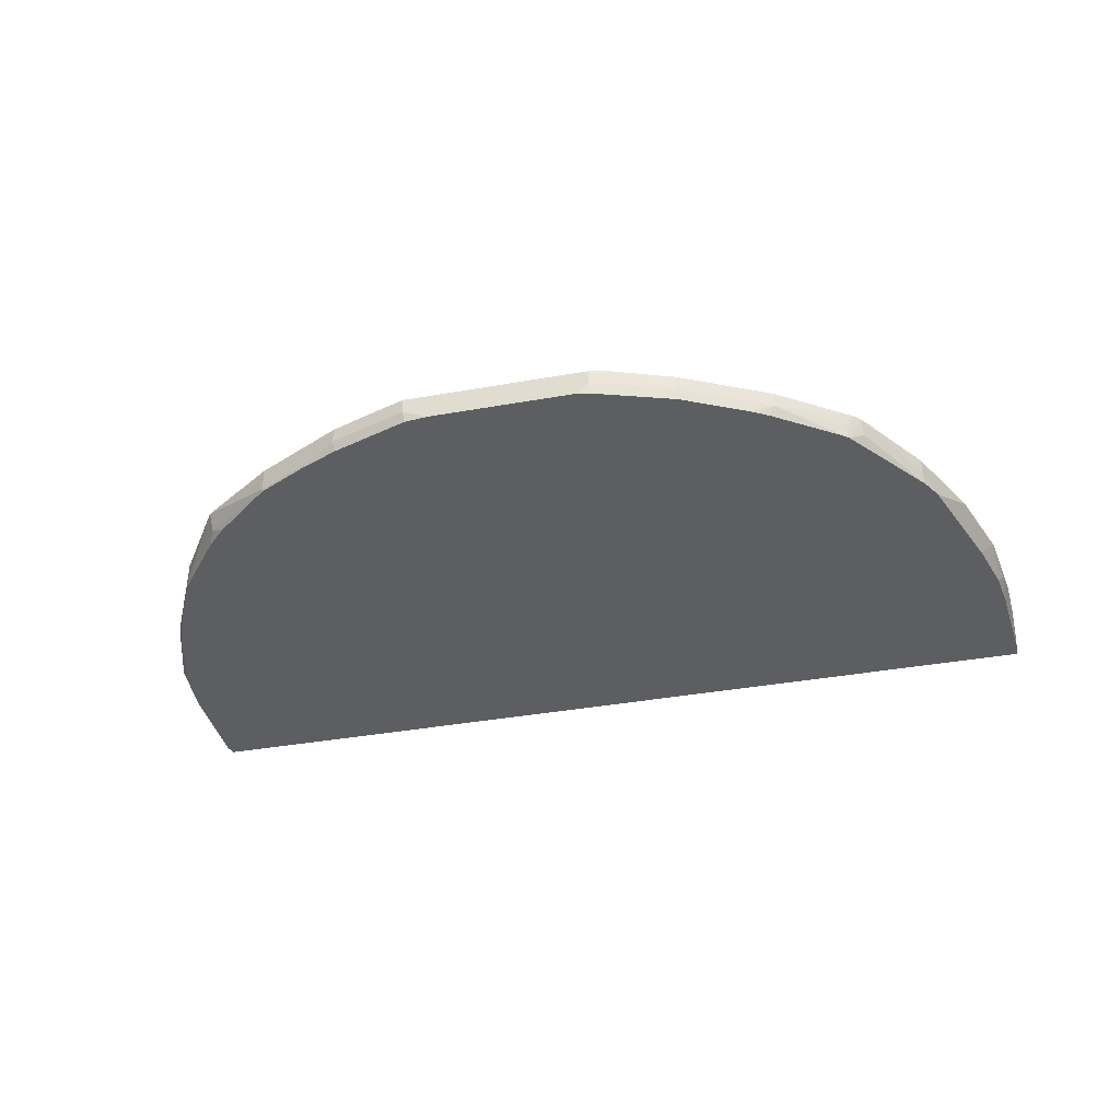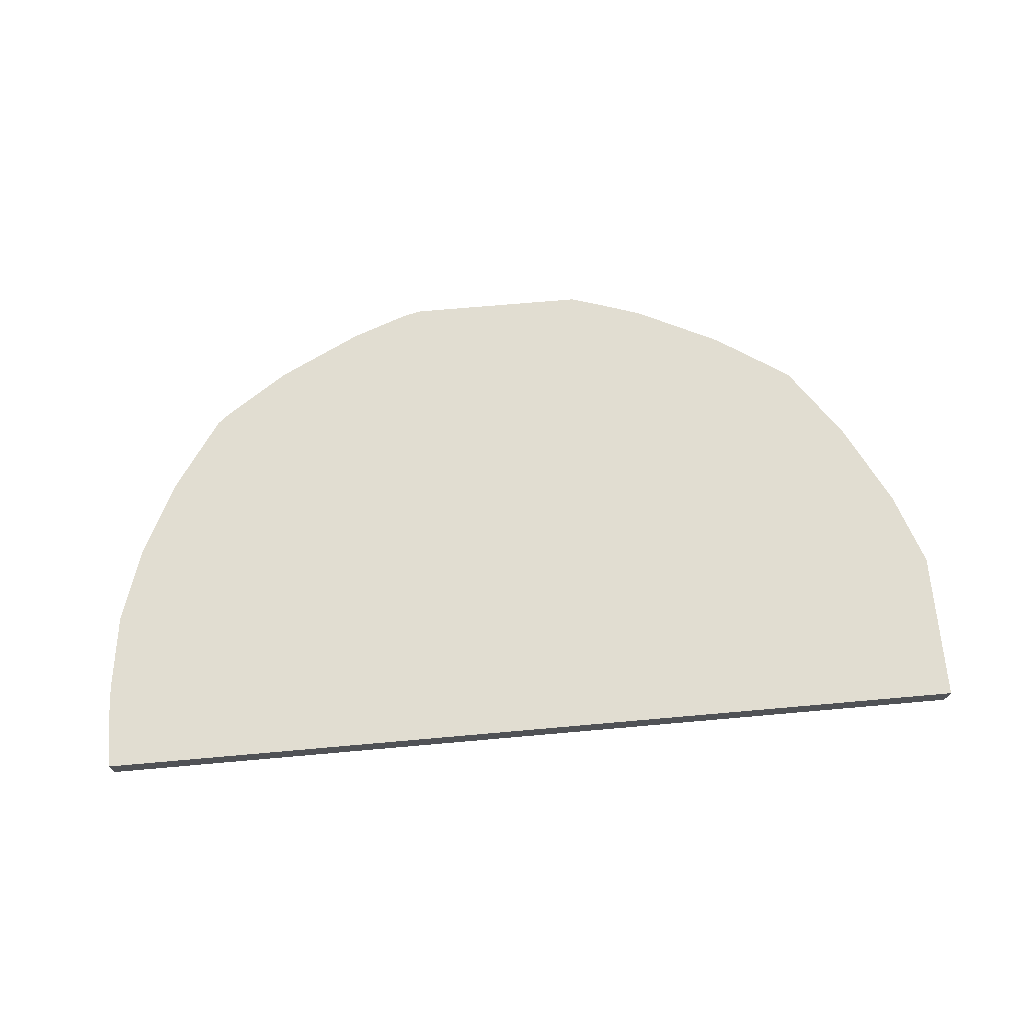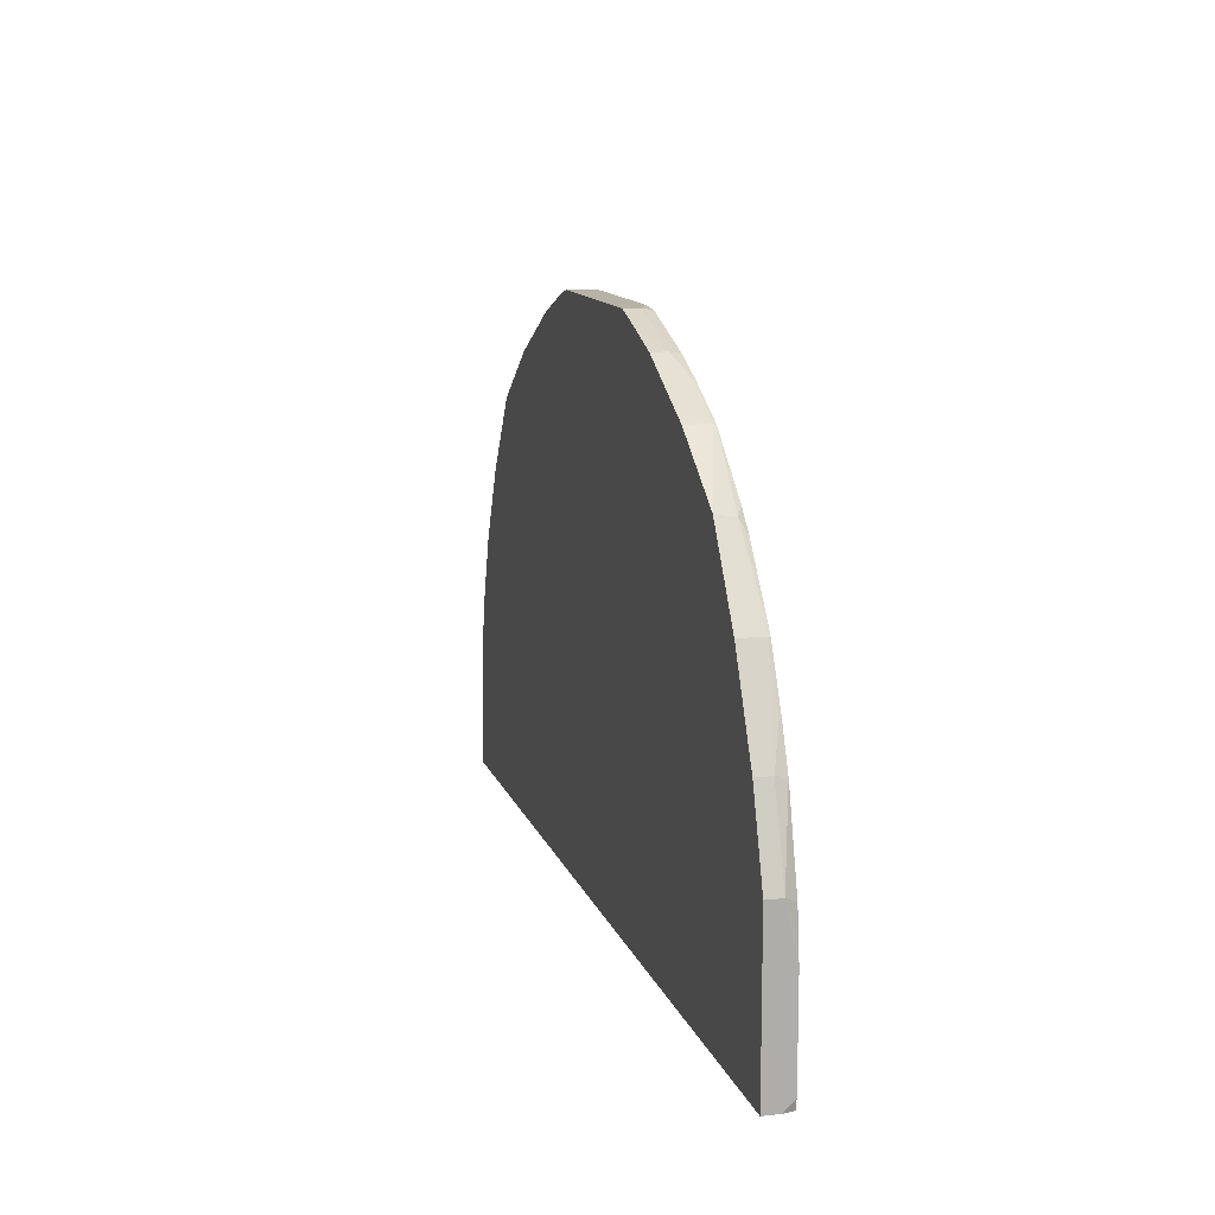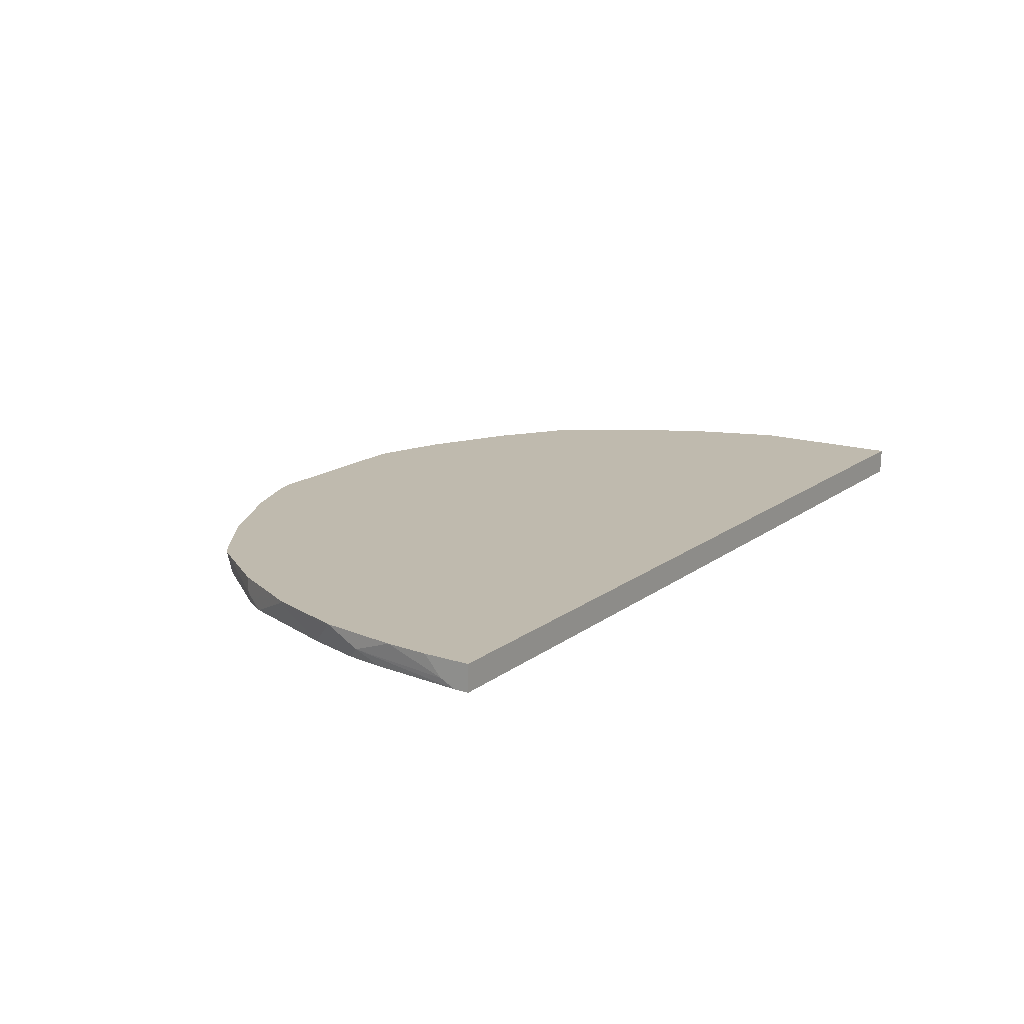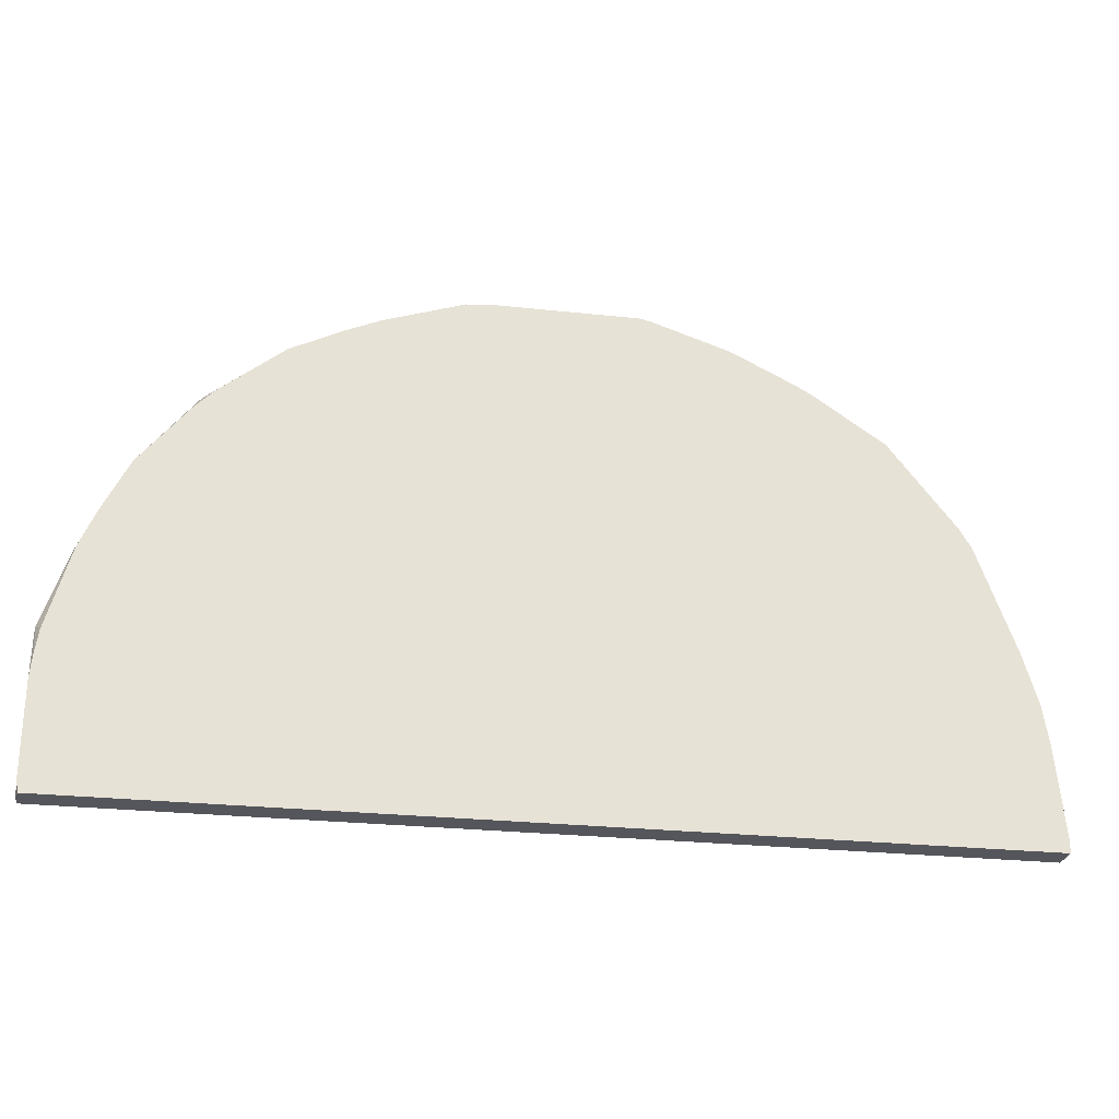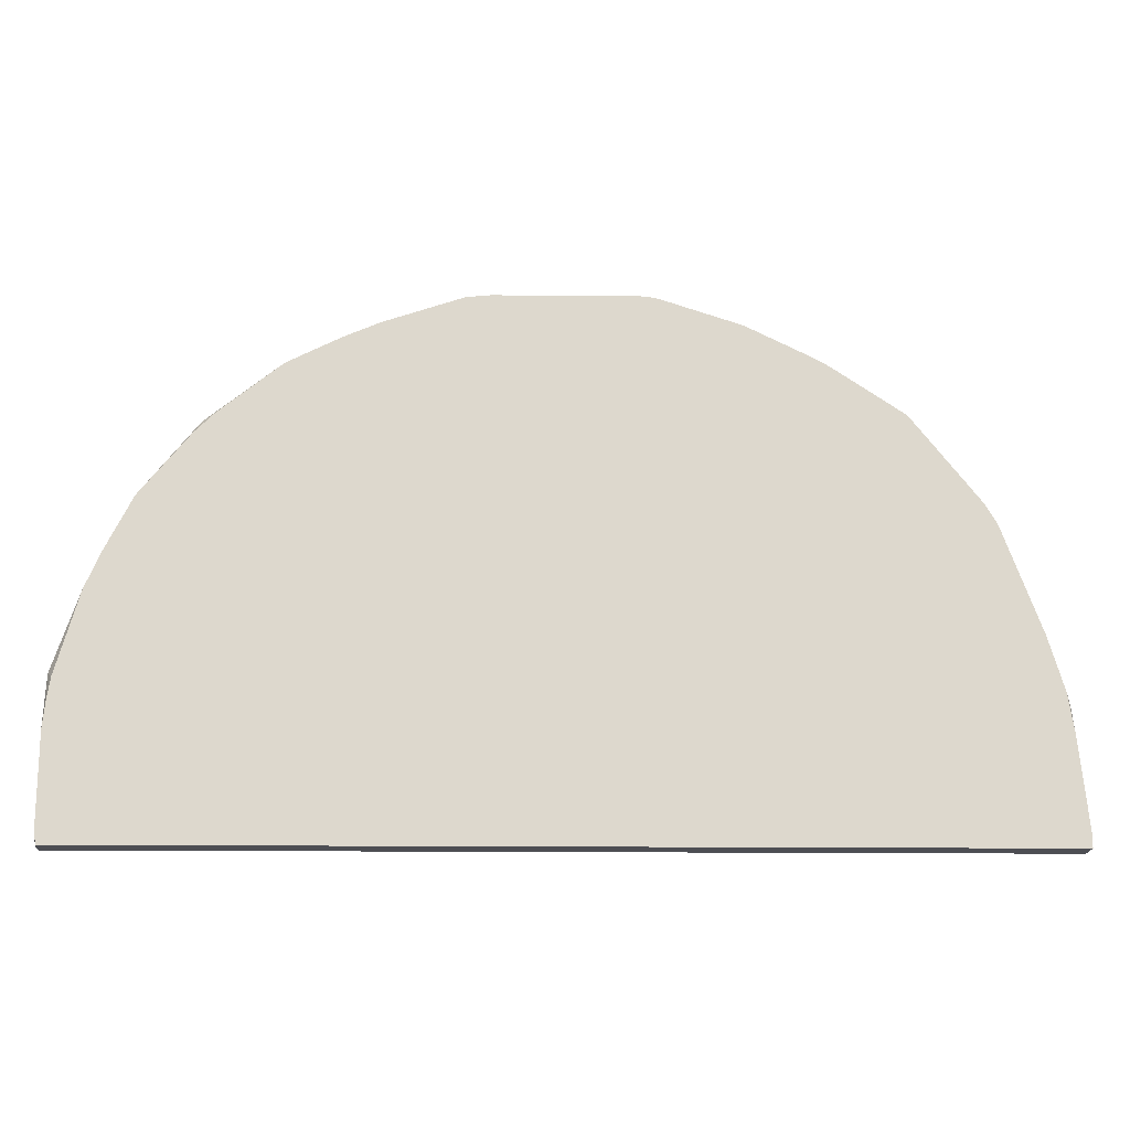
<metadata>
{"format":"obj","ext":"obj","renderer":"f3d","projection":"perspective","resolution":1024,"background":"white","views":[{"elev":-37.9,"azim":12.8,"up":"+Y"},{"elev":68.7,"azim":174.9,"up":"+Y"},{"elev":12.2,"azim":-104.8,"up":"+Z"},{"elev":15.8,"azim":123.6,"up":"+Y"},{"elev":-26.3,"azim":-9.7,"up":"+Z"},{"elev":-17.4,"azim":-1.1,"up":"+Z"}]}
</metadata>
<code>
v 0.2207 -0.1152 0.1279
v 0.2506 -0.1152 0.2427
v 0.1456 -0.1152 0.4553
v 0.2081 -0.1152 0.3702
v 0.1987 -0.1152 0.3867
v 0.1567 -0.1063 0.4464
v 0.1562 -0.09358 0.4506
v 0.1984 -0.1063 0.3897
v 0.2069 -0.1152 0.3726
v 0.2295 -0.09358 0.3274
v 0.1984 -0.09358 0.3897
v 0.2508 -0.09358 0.2636
v 0.2498 -0.09566 0.2657
v 0.2551 -0.1063 0.2338
v 0.2385 -0.1152 0.2852
v 0.2285 -0.09566 0.3295
v 0.2551 -0.1152 0.2126
v 0.2619 -0.1152 0.1399
v 0.2619 -0.1092 0.1518
v 0.2619 -0.1152 0.1279
v 0.2619 -0.09358 0.1279
v 0.2619 -0.09358 0.1656
v 0.2598 -0.09358 0.1999
v -0.1913 -0.09358 0.5527
v -0.02825 -0.09358 0.5495
v 0.1501 -0.09358 0.4563
v 0.1432 -0.1152 0.4576
v 0.08802 -0.1152 0.4952
v 0.09205 -0.1063 0.496
v 0.1416 -0.1063 0.4605
v 0.09205 -0.09358 0.496
v 0.0212 -0.1063 0.5314
v 0.0212 -0.09358 0.5314
v -0.04256 -0.1063 0.5527
v 0.02231 -0.1152 0.5292
v 0.07309 -0.1152 0.5038
v 0.0817 -0.1152 0.499
v -0.17 -0.1152 0.5527
v -0.05145 -0.1152 0.5527
v -0.04256 -0.09358 0.5527
v -0.1913 -0.1063 0.5527
v -0.1895 -0.1152 0.5509
v -0.2533 -0.1152 0.5296
v -0.255 -0.1063 0.5314
v -0.2211 -0.09358 0.5431
v -0.255 -0.09358 0.5314
v -0.3894 -0.09358 0.4532
v -0.3259 -0.09358 0.496
v -0.3259 -0.1134 0.496
v -0.2834 -0.1134 0.5172
v -0.283 -0.1152 0.5169
v -0.3255 -0.1152 0.4956
v -0.3861 -0.1098 0.4499
v -0.3754 -0.1152 0.4553
v -0.3915 -0.1152 0.4392
v -0.4318 -0.1152 0.3893
v -0.4322 -0.1134 0.3897
v -0.4531 -0.1152 0.3468
v -0.4534 -0.1134 0.3472
v -0.4676 -0.1063 0.3189
v -0.4676 -0.09358 0.3189
v -0.4889 -0.09358 0.2551
v -0.4322 -0.09358 0.3897
v -0.4889 -0.09358 0.1279
v -0.4889 -0.1063 0.2551
v -0.4658 -0.1152 0.3171
v -0.4844 -0.1152 0.2507
v -0.4871 -0.1152 0.2321
v -0.4889 -0.1152 0.2126
v -0.4889 -0.1152 0.1364
v -0.487 -0.1152 0.1279
v -0.4889 -0.1067 0.1279
v -0.04145 -0.1152 0.5504
f 57 56 47
f 54 53 55
f 53 56 55
f 54 52 53
f 53 47 56
f 54 55 52
f 57 58 56
f 61 60 57
f 59 60 58
f 59 57 60
f 61 62 60
f 61 63 62
f 53 52 47
f 61 57 63
f 59 58 57
f 49 48 47
f 45 24 46
f 49 52 51
f 57 47 63
f 41 43 42
f 41 44 43
f 45 44 41
f 45 46 44
f 45 41 24
f 49 47 52
f 46 24 47
f 48 44 46
f 41 42 38
f 49 44 48
f 50 44 49
f 50 51 44
f 50 49 51
f 48 46 47
f 47 24 63
f 55 56 52
f 62 63 64
f 71 1 38
f 56 71 38
f 67 71 56
f 52 56 38
f 43 52 38
f 51 52 43
f 71 64 1
f 51 43 44
f 3 38 1
f 1 64 21
f 24 21 64
f 73 34 39
f 73 35 34
f 41 38 24
f 42 43 38
f 63 24 64
f 73 39 35
f 72 64 71
f 65 62 64
f 60 62 65
f 60 65 66
f 58 60 66
f 58 66 56
f 66 67 56
f 72 70 64
f 65 67 66
f 68 69 67
f 68 65 69
f 69 65 70
f 69 70 67
f 70 71 67
f 72 71 70
f 68 67 65
f 40 24 38
f 70 65 64
f 34 25 40
f 13 15 2
f 16 15 13
f 16 4 15
f 16 10 4
f 16 13 10
f 15 4 2
f 13 14 12
f 17 14 2
f 18 19 14
f 18 20 19
f 18 17 20
f 17 2 20
f 20 2 1
f 20 1 21
f 18 14 17
f 22 20 21
f 13 12 10
f 11 12 7
f 40 25 24
f 2 3 1
f 4 3 2
f 5 3 4
f 6 3 5
f 6 7 3
f 10 12 11
f 6 8 7
f 9 8 5
f 9 4 8
f 9 5 4
f 8 4 10
f 8 10 11
f 8 11 7
f 6 5 8
f 19 20 22
f 13 2 14
f 19 23 14
f 33 31 25
f 31 26 25
f 32 25 34
f 32 34 35
f 32 35 29
f 37 29 36
f 37 28 29
f 37 36 28
f 36 35 28
f 28 35 3
f 35 38 3
f 39 38 35
f 39 40 38
f 19 22 23
f 34 40 39
f 33 25 32
f 33 32 31
f 36 29 35
f 23 21 12
f 31 32 29
f 22 21 23
f 12 21 7
f 7 21 24
f 26 7 25
f 27 7 26
f 27 3 7
f 25 7 24
f 27 29 28
f 27 30 29
f 27 26 30
f 30 26 29
f 31 29 26
f 27 28 3
f 14 23 12

</code>
